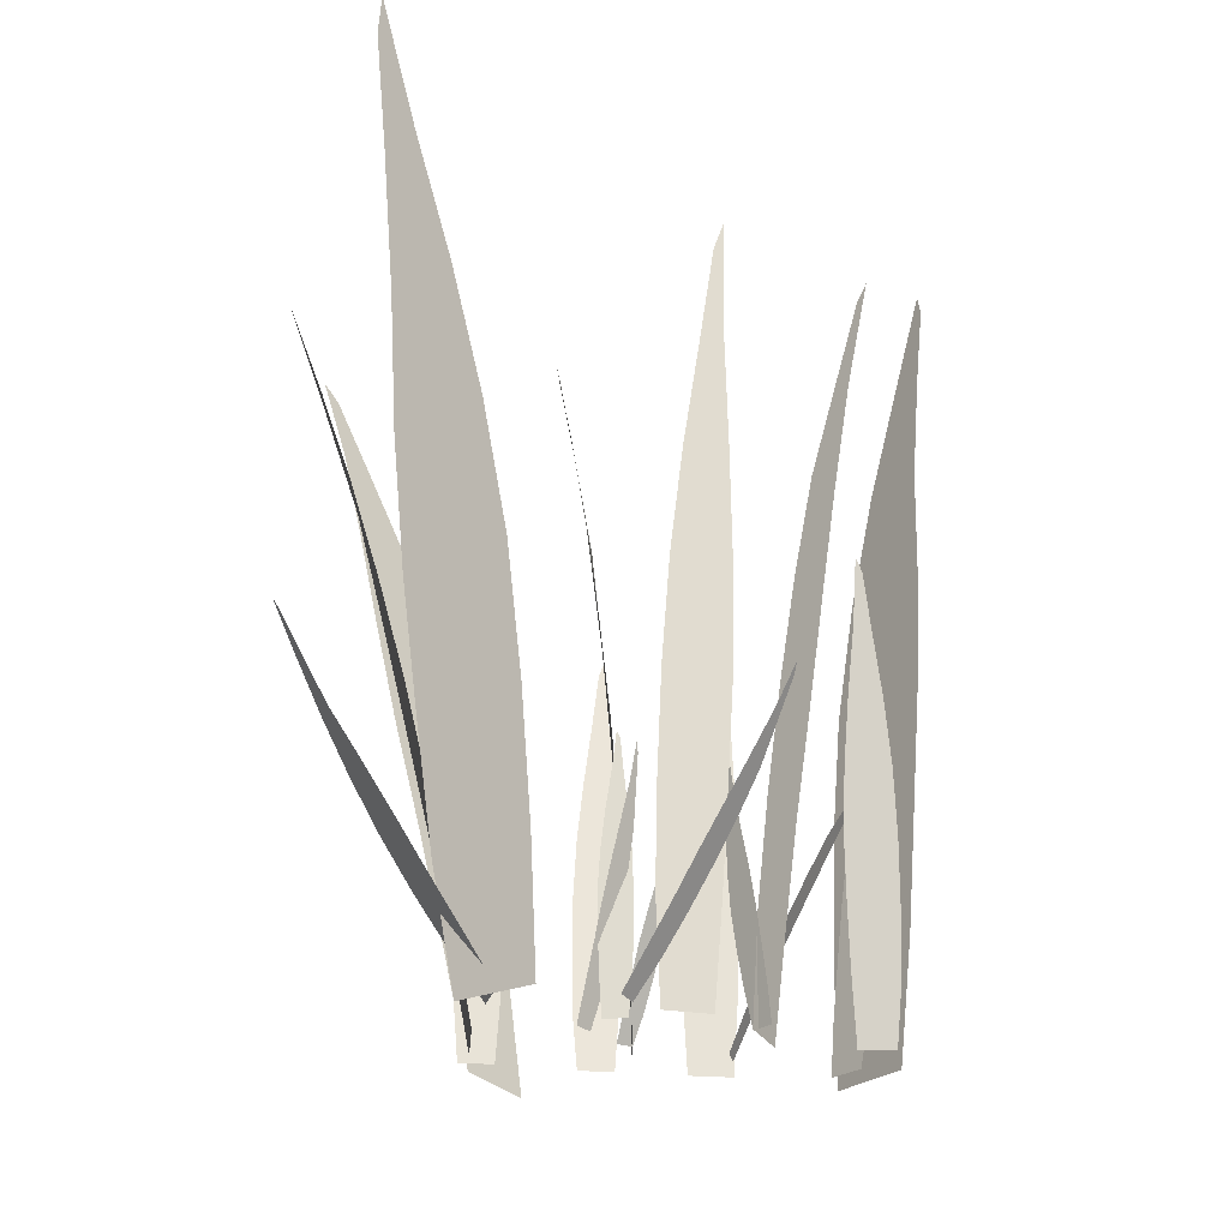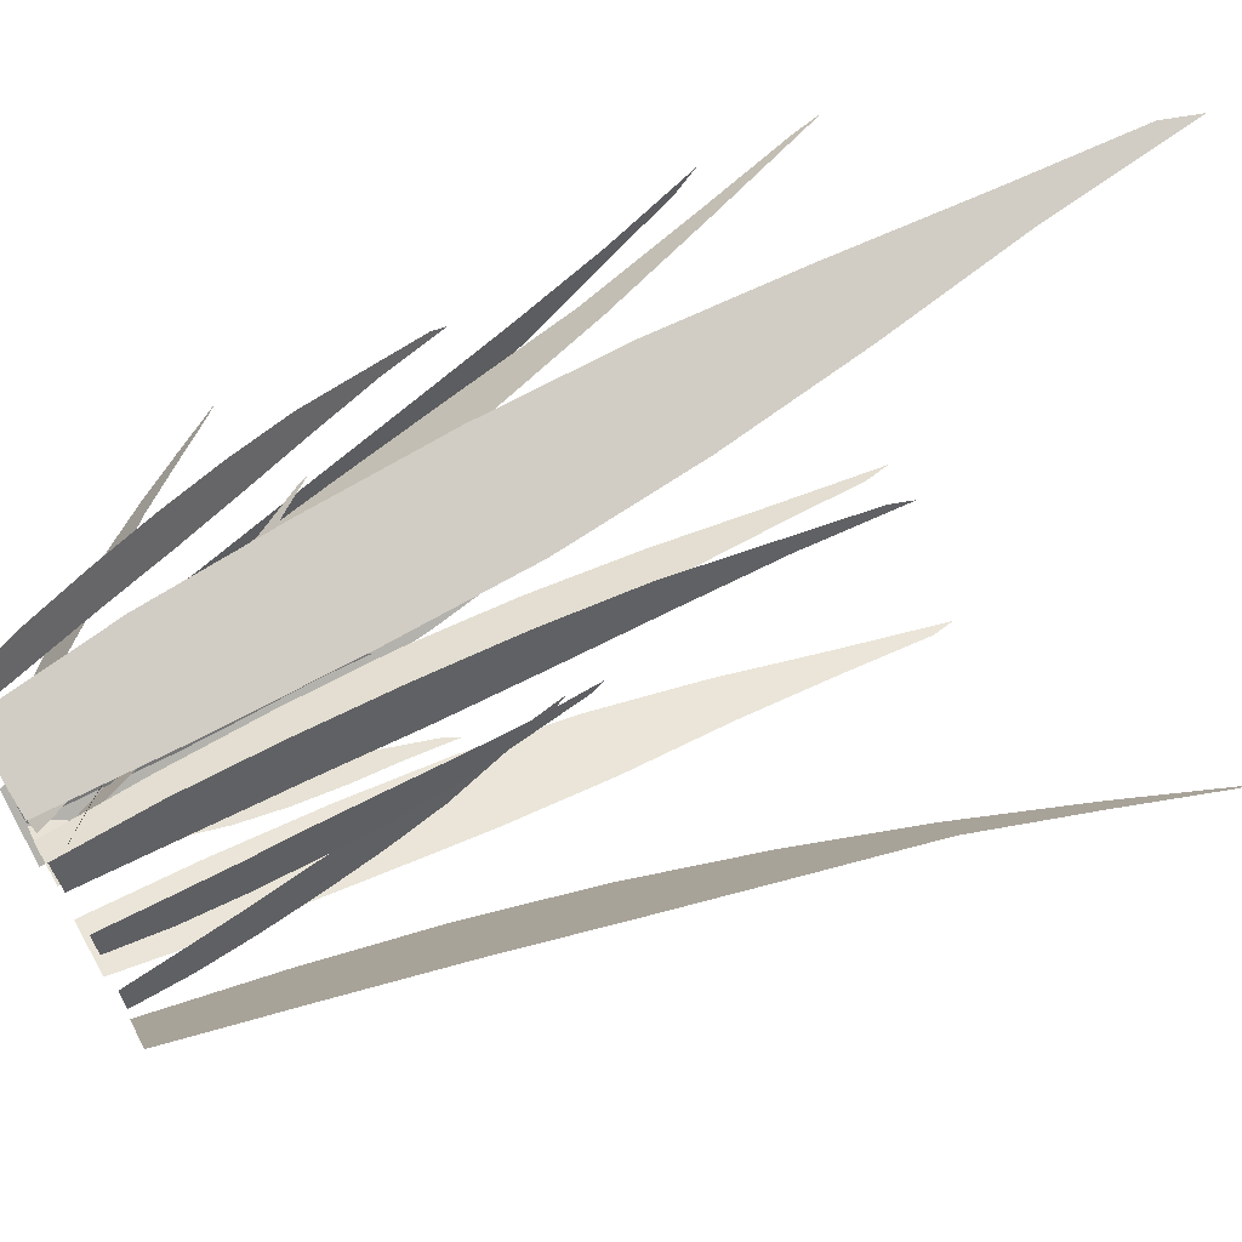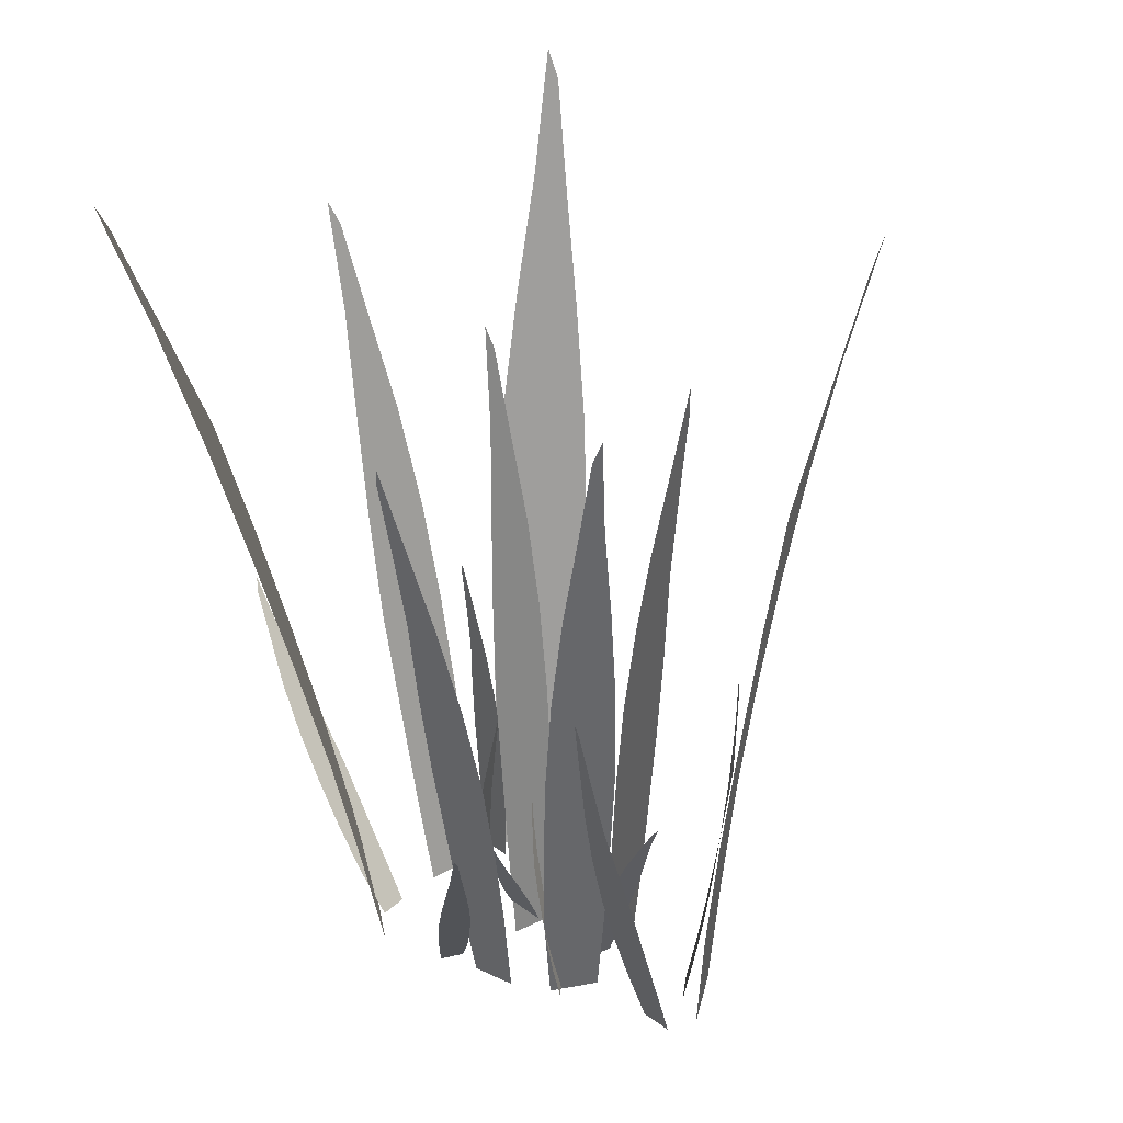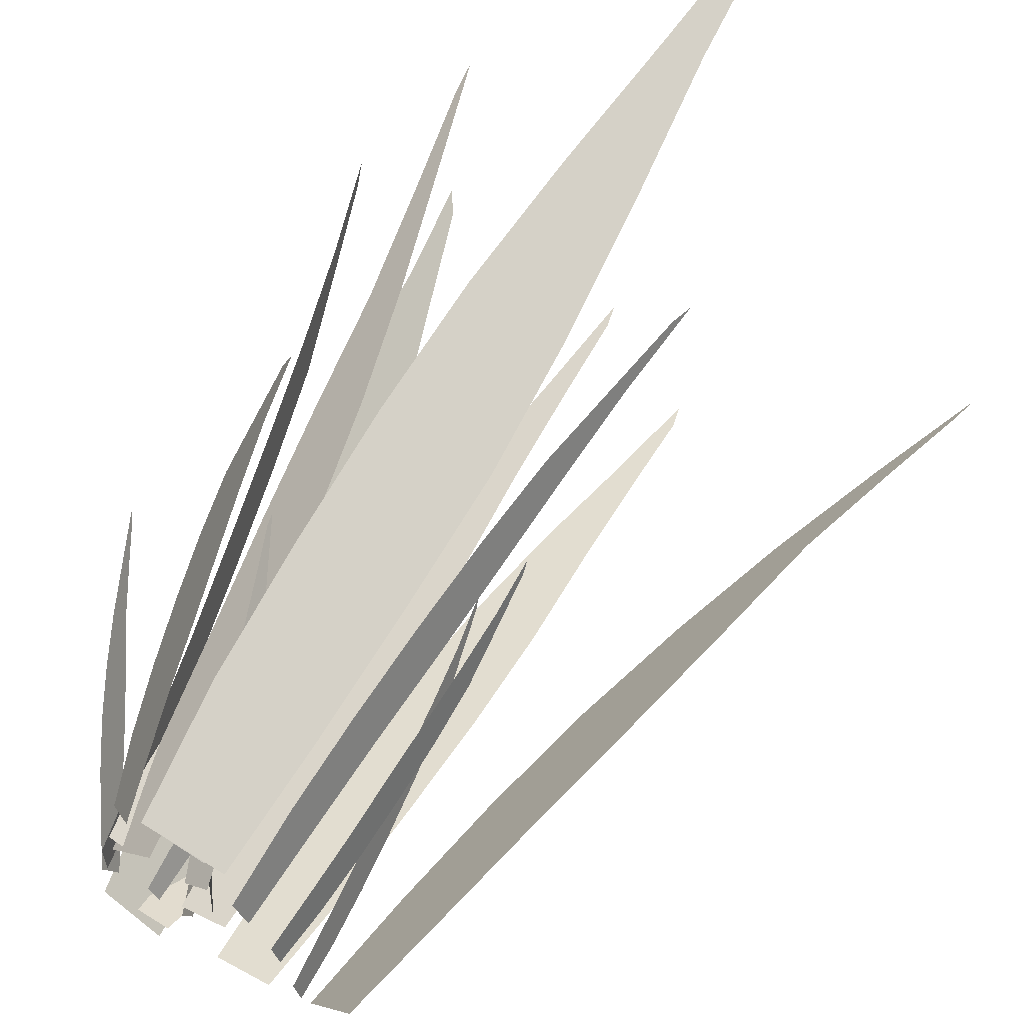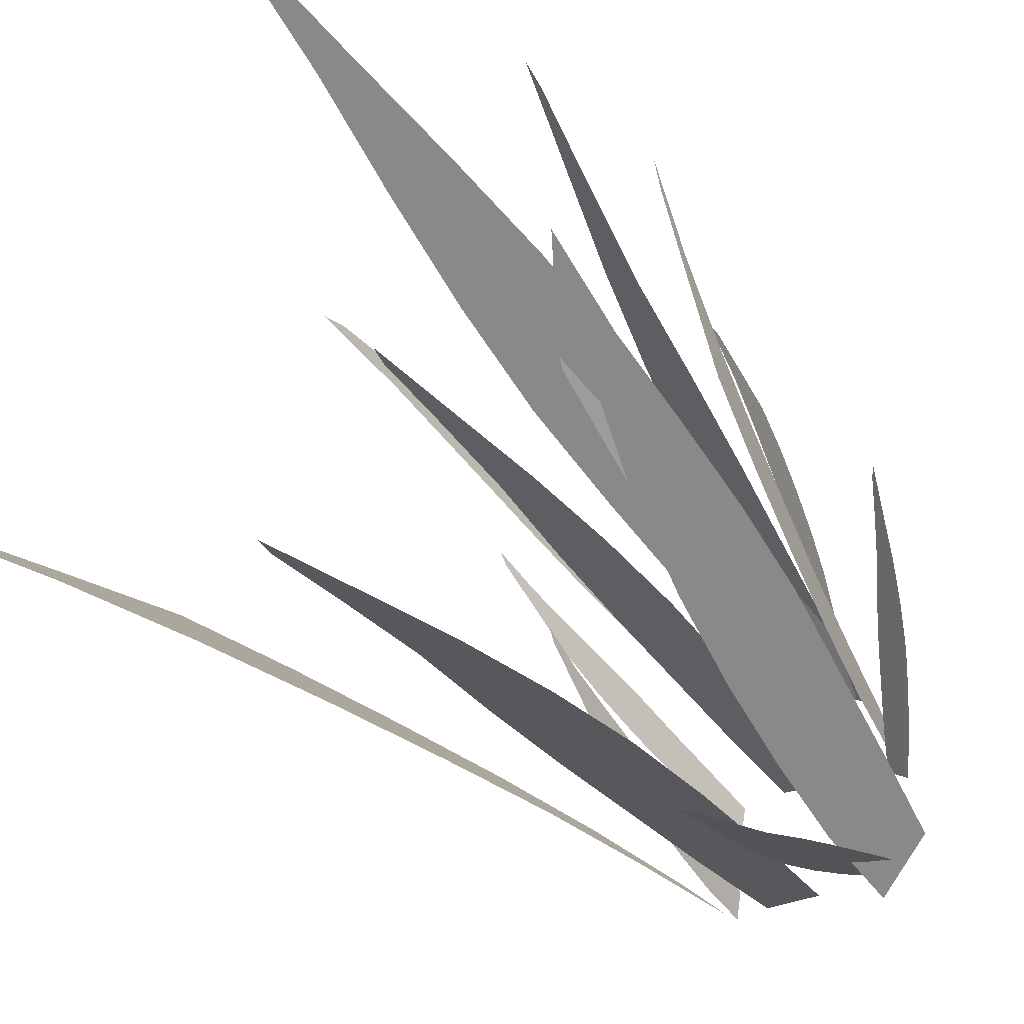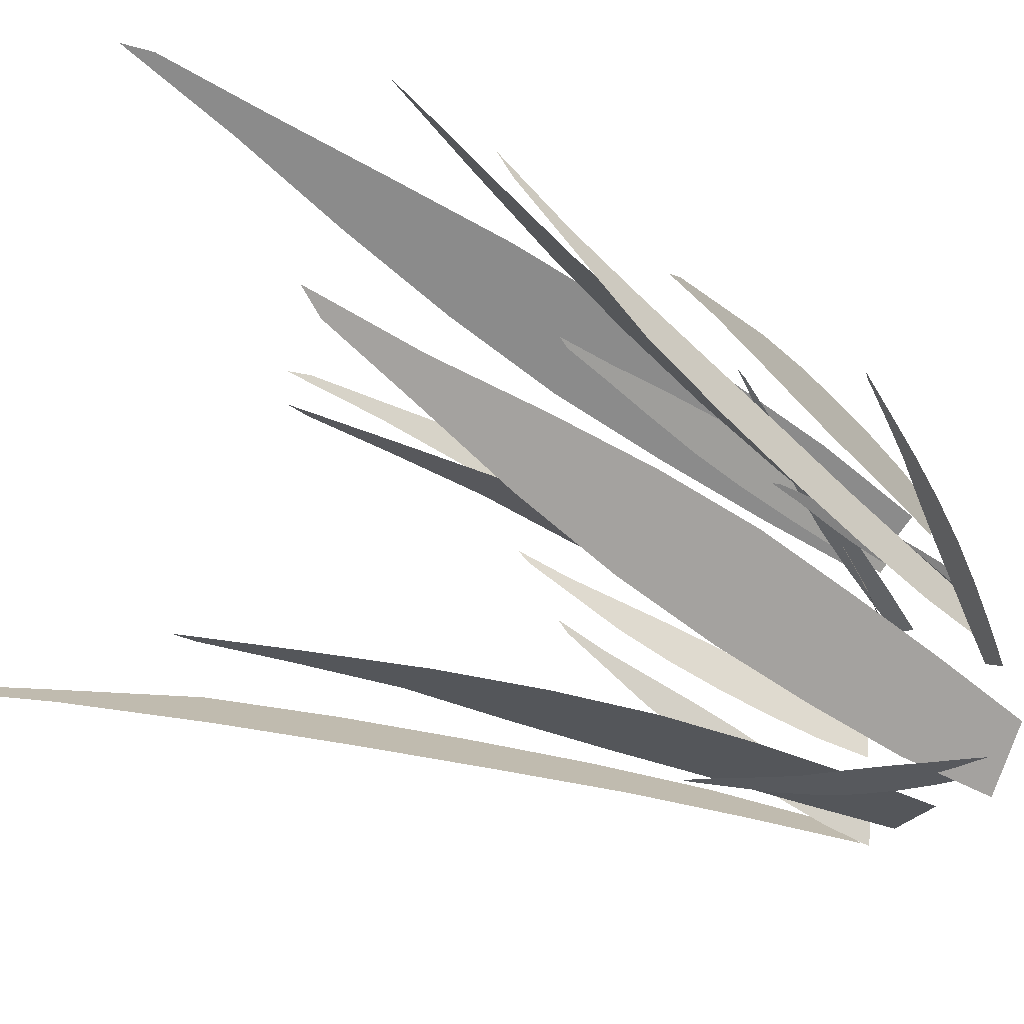
<metadata>
{"format":"obj","ext":"obj","renderer":"f3d","projection":"perspective","resolution":1024,"background":"white","views":[{"elev":-29.8,"azim":-107.7,"up":"+Y"},{"elev":67.6,"azim":58.9,"up":"+Z"},{"elev":31.7,"azim":-53.9,"up":"+Y"},{"elev":66.6,"azim":28.4,"up":"+Z"},{"elev":-50.1,"azim":-147.5,"up":"+Z"},{"elev":-47.9,"azim":-128.1,"up":"+Z"}]}
</metadata>
<code>
g
v -0.1498 0.5753 -0.2403
v -0.1609 0.5952 -0.2407
v -0.035 -0.005087 -0.1435
v -0.07004 -0.003506 -0.1066
v -0.08403 0.08158 -0.1148
v -0.03961 0.07827 -0.1605
v -0.09782 0.1669 -0.1258
v -0.04979 0.162 -0.175
v -0.1124 0.2521 -0.1401
v -0.06286 0.2467 -0.1896
v -0.1242 0.3377 -0.1601
v -0.07911 0.3322 -0.2023
v -0.1347 0.4235 -0.1846
v -0.09967 0.4184 -0.2127
v -0.1455 0.5093 -0.2129
v -0.1268 0.5032 -0.2271
v 0.07004 0.5008 -0.2392
v 0.06611 0.518 -0.2472
v 0.04622 -0.00456 -0.1131
v 0.008039 -0.003025 -0.1219
v 0.00872 0.07121 -0.1362
v 0.05627 0.06813 -0.1245
v 0.01127 0.1456 -0.1515
v 0.06261 0.1412 -0.1387
v 0.01571 0.2198 -0.1685
v 0.06784 0.2149 -0.1549
v 0.02501 0.2943 -0.1859
v 0.07057 0.2894 -0.1724
v 0.03781 0.3689 -0.2043
v 0.07007 0.3645 -0.1919
v 0.053 0.4435 -0.2243
v 0.06967 0.4381 -0.2173
v -0.09126 0.4878 0.0979
v -0.09069 0.5047 0.1052
v -0.04289 -0.004081 0.02954
v -0.01597 -0.00302 0.05312
v -0.019 0.06882 0.061
v -0.05227 0.06634 0.03111
v -0.02391 0.1409 0.0688
v -0.05984 0.1372 0.03651
v -0.03112 0.2131 0.07722
v -0.06734 0.2088 0.04393
v -0.04242 0.2856 0.0839
v -0.07339 0.2813 0.05349
v -0.05689 0.3586 0.08975
v -0.07766 0.3542 0.06601
v -0.07399 0.4316 0.09585
v -0.08462 0.4264 0.08325
v -0.1509 0.4588 -0.02326
v -0.1562 0.4747 -0.0185
v -0.05558 -0.004058 -0.03003
v -0.05514 -0.002796 0.002383
v -0.0652 0.06507 0.004813
v -0.0652 0.06242 -0.0357
v -0.07637 0.1331 0.005924
v -0.07632 0.1292 -0.03783
v -0.08935 0.2011 0.005866
v -0.08877 0.1967 -0.03869
v -0.1037 0.2693 0.001993
v -0.1018 0.265 -0.03728
v -0.1193 0.3378 -0.004519
v -0.1158 0.3337 -0.03288
v -0.1368 0.4062 -0.01263
v -0.1346 0.4013 -0.02741
v 0.02825 0.4685 -0.06844
v 0.02472 0.4848 -0.0734
v 0.02486 -0.003611 -0.02049
v -0.005869 -0.002962 -0.03024
v -0.007952 0.06563 -0.03406
v 0.03032 0.06368 -0.02146
v -0.008455 0.1346 -0.03848
v 0.03291 0.1315 -0.02492
v -0.007285 0.2038 -0.04423
v 0.0347 0.2001 -0.02997
v -0.002118 0.2735 -0.04999
v 0.03449 0.2696 -0.03623
v 0.005954 0.3437 -0.05617
v 0.03175 0.3396 -0.04426
v 0.01609 0.4141 -0.06351
v 0.02953 0.4092 -0.0572
v 0.2485 0.571 -0.1758
v 0.2518 0.5906 -0.1873
v 0.1057 -0.00531 -0.06453
v 0.0752 -0.003427 -0.1061
v 0.08974 0.08136 -0.1207
v 0.127 0.0777 -0.06815
v 0.107 0.1663 -0.1346
v 0.1471 0.1611 -0.07774
v 0.1276 0.251 -0.1486
v 0.1678 0.2452 -0.09023
v 0.1535 0.3358 -0.1589
v 0.1872 0.3302 -0.1062
v 0.1836 0.4209 -0.1671
v 0.205 0.4158 -0.127
v 0.2175 0.5058 -0.1749
v 0.228 0.4997 -0.1535
v 0.08721 0.4325 0.05263
v 0.09168 0.4476 0.0496
v 0.037 -0.003446 0.04728
v 0.04453 -0.002712 0.02063
v 0.04905 0.06076 0.01928
v 0.03926 0.0588 0.05249
v 0.05414 0.1245 0.01928
v 0.04359 0.1215 0.05516
v 0.06042 0.1885 0.02068
v 0.04928 0.1849 0.0571
v 0.06683 0.2528 0.02551
v 0.05597 0.2491 0.05731
v 0.0737 0.3175 0.03283
v 0.06411 0.3137 0.05529
v 0.08161 0.3824 0.0419
v 0.07647 0.3779 0.05358
v 0.04115 0.5962 0.2071
v 0.05085 0.617 0.2097
v -0.008395 -0.004674 0.1357
v 0.03972 -0.003754 0.1149
v 0.04673 0.08365 0.1187
v -0.01371 0.08105 0.144
v 0.05244 0.1715 0.1248
v -0.01283 0.1674 0.1523
v 0.05751 0.2596 0.1345
v -0.009259 0.2548 0.1616
v 0.05769 0.3483 0.1484
v -0.001947 0.3432 0.1704
v 0.05476 0.4376 0.1659
v 0.01037 0.4323 0.1787
v 0.05052 0.5271 0.187
v 0.02726 0.5209 0.1935
v -0.02648 0.2318 -0.2556
v -0.02254 0.2404 -0.2591
v -0.05034 -0.0003947 -0.1233
v -0.02838 -0.001748 -0.1237
v -0.02403 0.03039 -0.1451
v -0.05152 0.03139 -0.1444
v -0.02053 0.06318 -0.1659
v -0.05026 0.06383 -0.1648
v -0.01777 0.09685 -0.1858
v -0.04808 0.0971 -0.1848
v -0.01754 0.1314 -0.2053
v -0.04431 0.1308 -0.2048
v -0.01904 0.1669 -0.2241
v -0.03848 0.165 -0.2245
v -0.02159 0.2033 -0.2421
v -0.03182 0.201 -0.2414
v -0.14 0.1741 0.02391
v -0.1443 0.1807 0.02409
v -0.05227 -0.0002043 -0.04514
v -0.06506 -0.001331 -0.05624
v -0.07935 0.02269 -0.04551
v -0.06324 0.02357 -0.0317
v -0.09293 0.04724 -0.03458
v -0.07531 0.04787 -0.01987
v -0.1056 0.0725 -0.02378
v -0.08772 0.07282 -0.008731
v -0.1166 0.09848 -0.01195
v -0.101 0.09813 0.001585
v -0.1264 0.1252 0.0004846
v -0.1154 0.1238 0.01068
v -0.1351 0.1526 0.01296
v -0.1288 0.1509 0.01781
v -0.01282 0.1852 -0.03959
v -0.01046 0.1917 -0.04114
v -0.03116 -0.001385 -0.04076
v -0.02524 -0.00118 -0.05494
v -0.02396 0.02589 -0.05613
v -0.03155 0.02518 -0.03847
v -0.02246 0.05312 -0.05654
v -0.03063 0.05195 -0.03745
v -0.02041 0.08046 -0.05611
v -0.02893 0.07908 -0.03674
v -0.01852 0.108 -0.05377
v -0.02657 0.1065 -0.03694
v -0.01657 0.1358 -0.05004
v -0.02328 0.1342 -0.03827
v -0.01415 0.1637 -0.04529
v -0.01768 0.1618 -0.03914
v -0.04394 0.1608 -0.0386
v -0.04589 0.1666 -0.04006
v -0.002645 -0.0007002 -0.05451
v -0.01102 -0.001126 -0.06539
v -0.01858 0.02172 -0.06266
v -0.008122 0.02181 -0.04903
v -0.02551 0.04487 -0.05971
v -0.01409 0.04465 -0.04507
v -0.03162 0.0684 -0.05678
v -0.02008 0.06795 -0.04179
v -0.03642 0.09236 -0.05283
v -0.02656 0.09154 -0.03936
v -0.0402 0.1167 -0.04826
v -0.03358 0.1154 -0.03812
v -0.04305 0.1415 -0.04356
v -0.03932 0.1399 -0.03842
v -0.04762 0.1637 0.01717
v -0.04564 0.1696 0.01612
v -0.04542 -0.0009077 0.04018
v -0.03372 -0.001107 0.03319
v -0.03429 0.02241 0.02819
v -0.04897 0.02223 0.03687
v -0.03514 0.04617 0.02382
v -0.05095 0.04564 0.0333
v -0.03605 0.07021 0.02031
v -0.05223 0.06946 0.02984
v -0.0381 0.09459 0.01801
v -0.05261 0.09357 0.02602
v -0.04087 0.1193 0.01669
v -0.05173 0.1179 0.02184
v -0.04386 0.1443 0.01631
v -0.04946 0.1426 0.01918
v 0.03998 0.2679 -0.1112
v 0.03709 0.2773 -0.1083
v 0.06719 -0.002011 -0.1149
v 0.06316 -0.001705 -0.09304
v 0.06158 0.03745 -0.09101
v 0.0669 0.03641 -0.1183
v 0.05946 0.07684 -0.09001
v 0.06516 0.07515 -0.1195
v 0.05629 0.1164 -0.09004
v 0.06241 0.1144 -0.12
v 0.05277 0.1562 -0.09281
v 0.059 0.1541 -0.1191
v 0.04873 0.1964 -0.09752
v 0.05462 0.1941 -0.1162
v 0.04372 0.2368 -0.1036
v 0.04683 0.234 -0.1133
v -0.05314 0.119 -0.01687
v -0.05539 0.1235 -0.01833
v 0.0146 -0.0002112 -0.0236
v 0.0113 -0.0008958 -0.03435
v 0.0002966 0.01562 -0.03351
v 0.004501 0.01612 -0.02008
v -0.01035 0.03247 -0.03232
v -0.005627 0.03279 -0.01785
v -0.02045 0.04977 -0.0309
v -0.01568 0.04989 -0.01613
v -0.02993 0.06753 -0.0283
v -0.02595 0.06721 -0.01519
v -0.03889 0.08574 -0.02493
v -0.03635 0.08479 -0.01531
v -0.04727 0.1044 -0.02117
v -0.04551 0.1032 -0.01622
v 0.07061 0.2728 -0.02736
v 0.06905 0.2826 -0.02398
v 0.0587 -0.001687 -0.04381
v 0.05446 -0.00181 -0.02164
v 0.05855 0.0376 -0.01773
v 0.06403 0.03705 -0.04542
v 0.06215 0.07737 -0.01485
v 0.06793 0.07621 -0.04481
v 0.06471 0.1175 -0.01302
v 0.07088 0.116 -0.04348
v 0.06701 0.1581 -0.01394
v 0.07323 0.1562 -0.04064
v 0.06885 0.1992 -0.01682
v 0.07462 0.1969 -0.03587
v 0.06975 0.2407 -0.02104
v 0.07257 0.2379 -0.03105
v -0.04196 0.1806 0.1155
v -0.04192 0.1866 0.1204
v 0.003683 -0.00203 0.03209
v 0.01861 -0.001013 0.03991
v 0.0135 0.02626 0.05074
v -0.004968 0.0246 0.04062
v 0.00751 0.05345 0.06175
v -0.01237 0.05124 0.05072
v 0.0005632 0.08037 0.07328
v -0.01953 0.07803 0.06178
v -0.008461 0.1072 0.0845
v -0.02583 0.1051 0.07373
v -0.01904 0.1339 0.09571
v -0.03101 0.1322 0.08686
v -0.03076 0.1604 0.1073
v -0.03675 0.1584 0.1023
v -0.09242 0.2804 0.0905
v -0.09258 0.2905 0.08634
v -0.02886 -0.001265 0.1247
v -0.02427 -0.001955 0.1013
v -0.03586 0.03794 0.09476
v -0.04166 0.03804 0.124
v -0.047 0.07836 0.08929
v -0.05302 0.0779 0.121
v -0.05715 0.1194 0.0849
v -0.06351 0.1185 0.1171
v -0.06714 0.1612 0.08339
v -0.07345 0.1597 0.1117
v -0.07675 0.2037 0.08391
v -0.08245 0.2013 0.1042
v -0.08546 0.2468 0.08581
v -0.08794 0.244 0.09655
v 0.02492 0.2752 0.1392
v 0.02146 0.285 0.1406
v 0.0247 -0.001565 0.1046
v 0.004524 -0.001853 0.1154
v 0.00485 0.03772 0.1232
v 0.03016 0.03736 0.1099
v 0.00568 0.0777 0.13
v 0.03295 0.07675 0.1154
v 0.006687 0.1181 0.1354
v 0.0346 0.1168 0.1207
v 0.009707 0.1591 0.1388
v 0.03467 0.1573 0.1266
v 0.01399 0.2006 0.1406
v 0.03262 0.1983 0.1329
v 0.01873 0.2426 0.1408
v 0.02836 0.2398 0.1365
g
f 5 6 3 4
f 7 8 6 5
f 9 10 8 7
f 11 12 10 9
f 13 14 12 11
f 15 16 14 13
f 16 15 2 1
f 21 22 19 20
f 23 24 22 21
f 25 26 24 23
f 27 28 26 25
f 29 30 28 27
f 31 32 30 29
f 32 31 18 17
f 37 38 35 36
f 39 40 38 37
f 41 42 40 39
f 43 44 42 41
f 45 46 44 43
f 47 48 46 45
f 48 47 34 33
f 53 54 51 52
f 55 56 54 53
f 57 58 56 55
f 59 60 58 57
f 61 62 60 59
f 63 64 62 61
f 64 63 50 49
f 69 70 67 68
f 71 72 70 69
f 73 74 72 71
f 75 76 74 73
f 77 78 76 75
f 79 80 78 77
f 80 79 66 65
f 85 86 83 84
f 87 88 86 85
f 89 90 88 87
f 91 92 90 89
f 93 94 92 91
f 95 96 94 93
f 96 95 82 81
f 101 102 99 100
f 103 104 102 101
f 105 106 104 103
f 107 108 106 105
f 109 110 108 107
f 111 112 110 109
f 112 111 98 97
f 117 118 115 116
f 119 120 118 117
f 121 122 120 119
f 123 124 122 121
f 125 126 124 123
f 127 128 126 125
f 128 127 114 113
f 133 134 131 132
f 135 136 134 133
f 137 138 136 135
f 139 140 138 137
f 141 142 140 139
f 143 144 142 141
f 144 143 130 129
f 149 150 147 148
f 151 152 150 149
f 153 154 152 151
f 155 156 154 153
f 157 158 156 155
f 159 160 158 157
f 160 159 146 145
f 165 166 163 164
f 167 168 166 165
f 169 170 168 167
f 171 172 170 169
f 173 174 172 171
f 175 176 174 173
f 176 175 162 161
f 181 182 179 180
f 183 184 182 181
f 185 186 184 183
f 187 188 186 185
f 189 190 188 187
f 191 192 190 189
f 192 191 178 177
f 197 198 195 196
f 199 200 198 197
f 201 202 200 199
f 203 204 202 201
f 205 206 204 203
f 207 208 206 205
f 208 207 194 193
f 213 214 211 212
f 215 216 214 213
f 217 218 216 215
f 219 220 218 217
f 221 222 220 219
f 223 224 222 221
f 224 223 210 209
f 229 230 227 228
f 231 232 230 229
f 233 234 232 231
f 235 236 234 233
f 237 238 236 235
f 239 240 238 237
f 240 239 226 225
f 245 246 243 244
f 247 248 246 245
f 249 250 248 247
f 251 252 250 249
f 253 254 252 251
f 255 256 254 253
f 256 255 242 241
f 261 262 259 260
f 263 264 262 261
f 265 266 264 263
f 267 268 266 265
f 269 270 268 267
f 271 272 270 269
f 272 271 258 257
f 277 278 275 276
f 279 280 278 277
f 281 282 280 279
f 283 284 282 281
f 285 286 284 283
f 287 288 286 285
f 288 287 274 273
f 293 294 291 292
f 295 296 294 293
f 297 298 296 295
f 299 300 298 297
f 301 302 300 299
f 303 304 302 301
f 304 303 290 289

</code>
